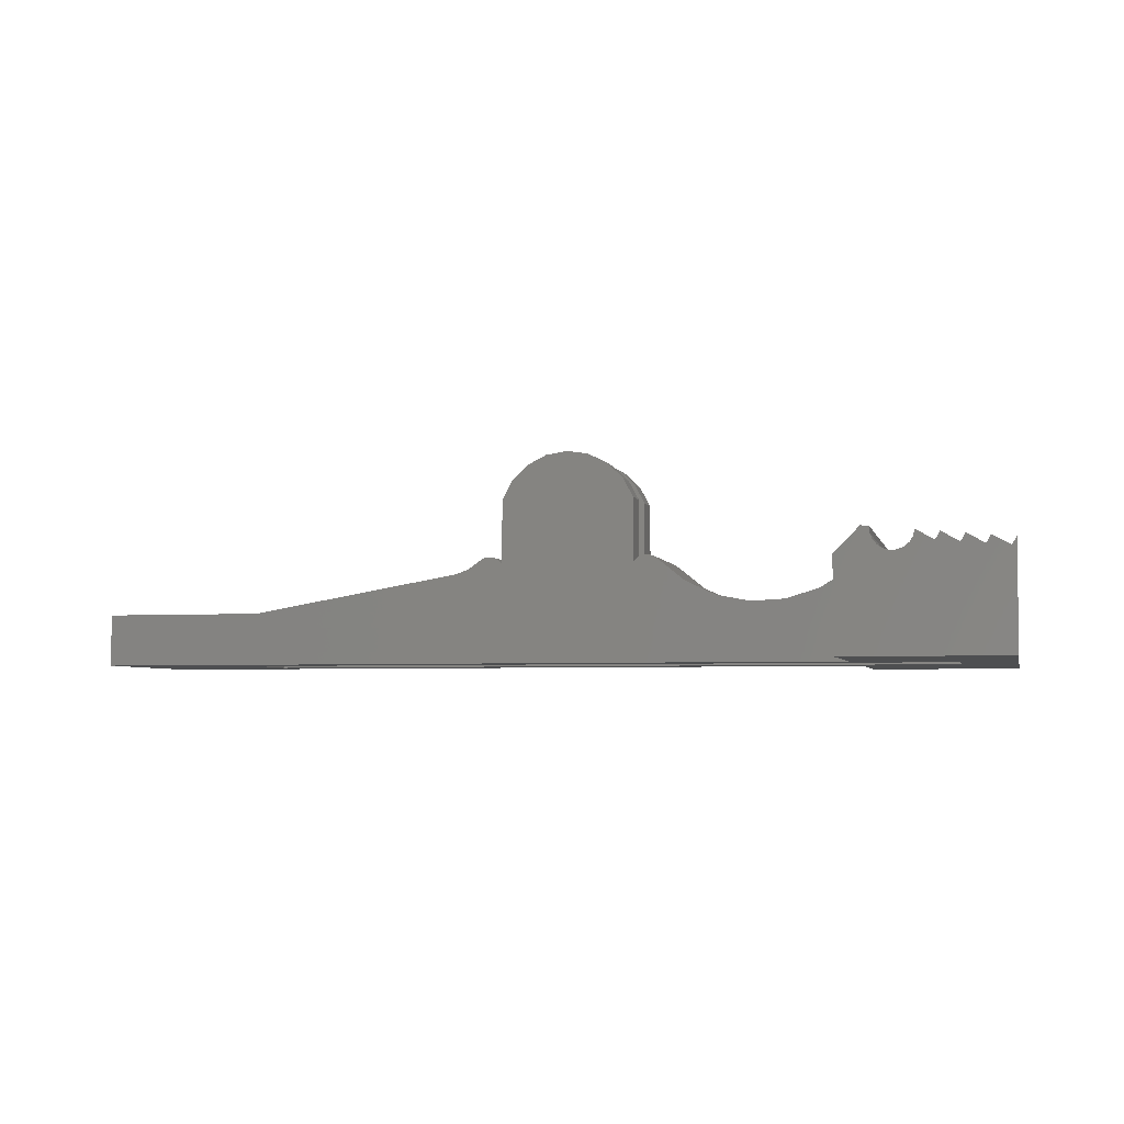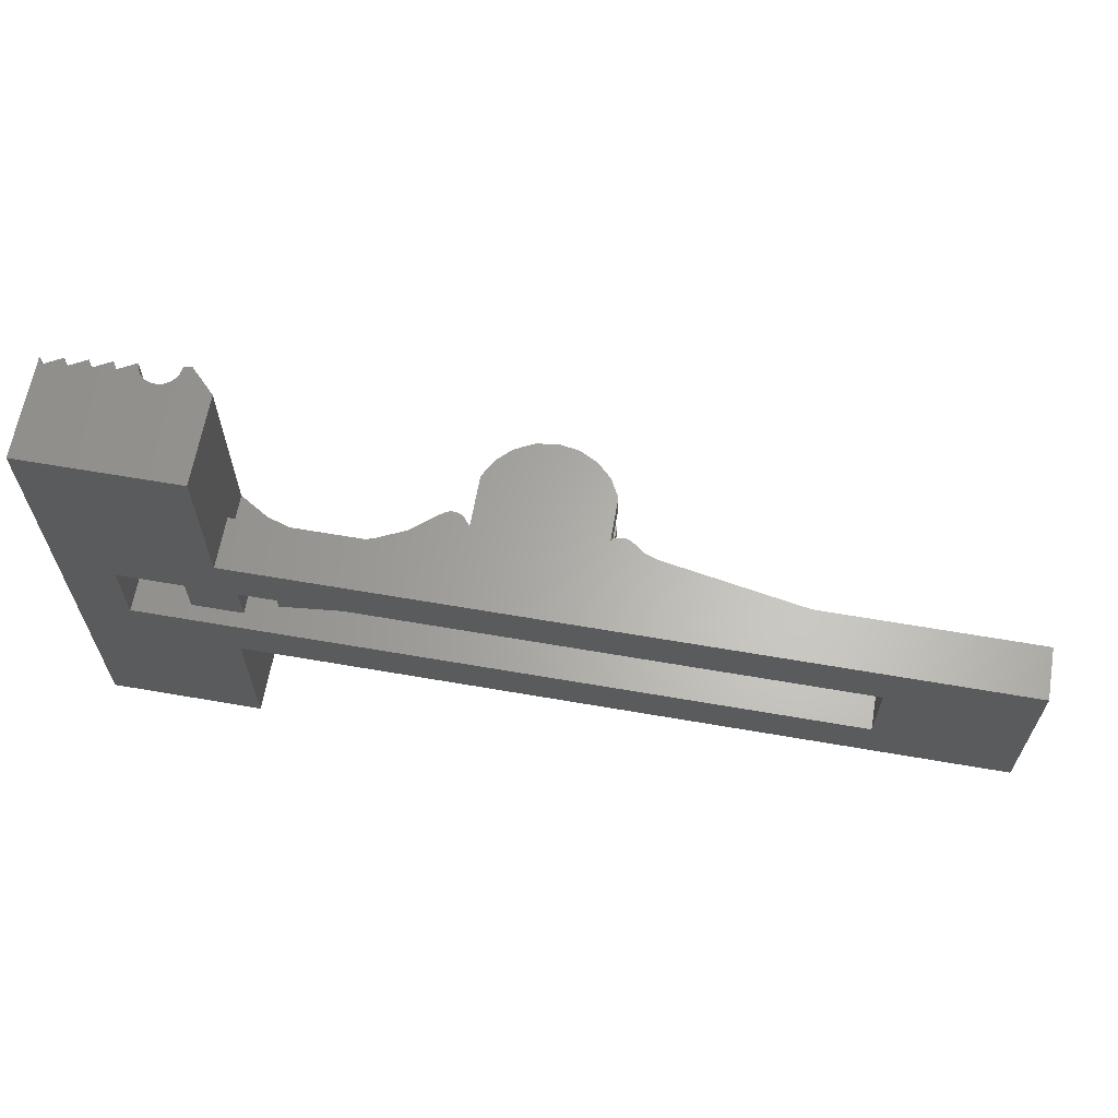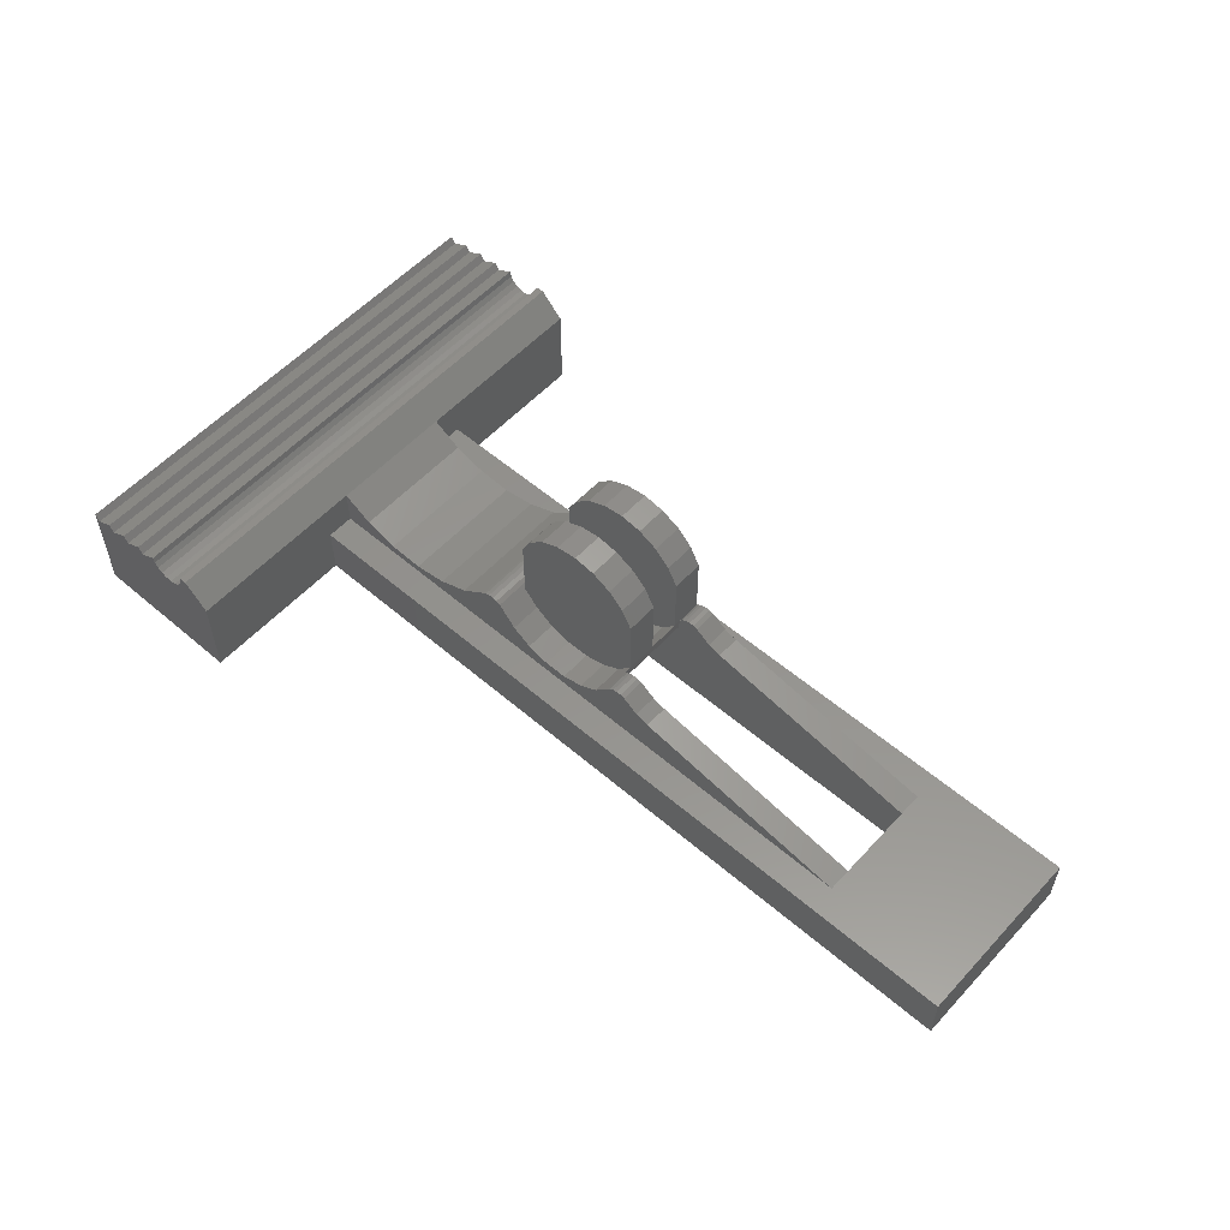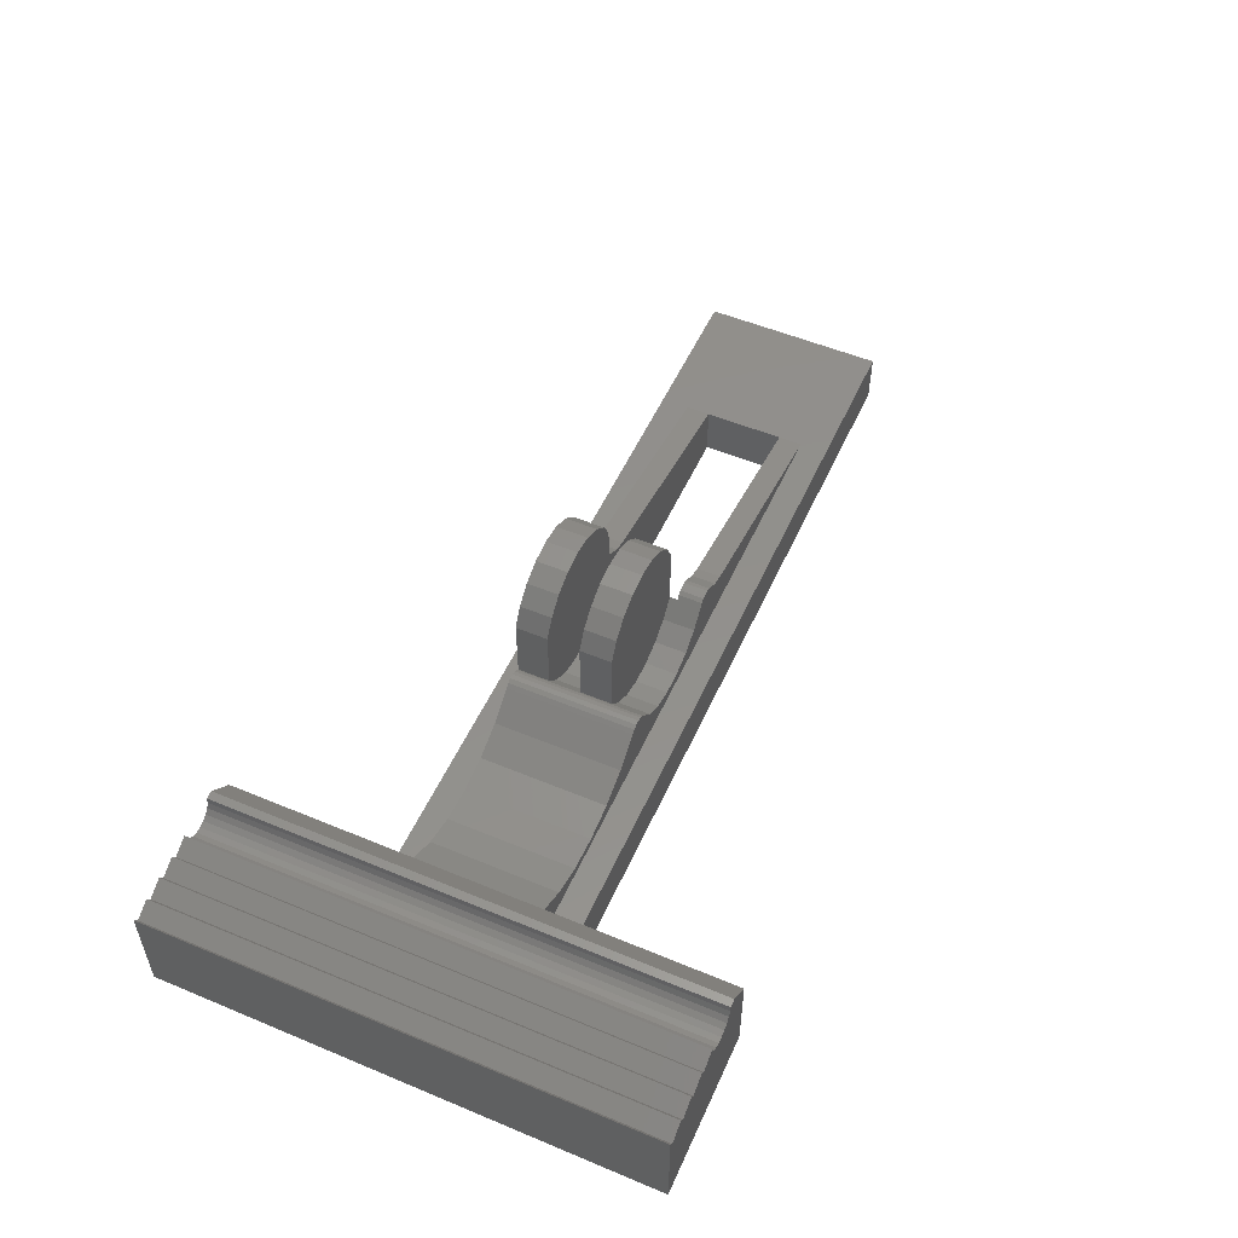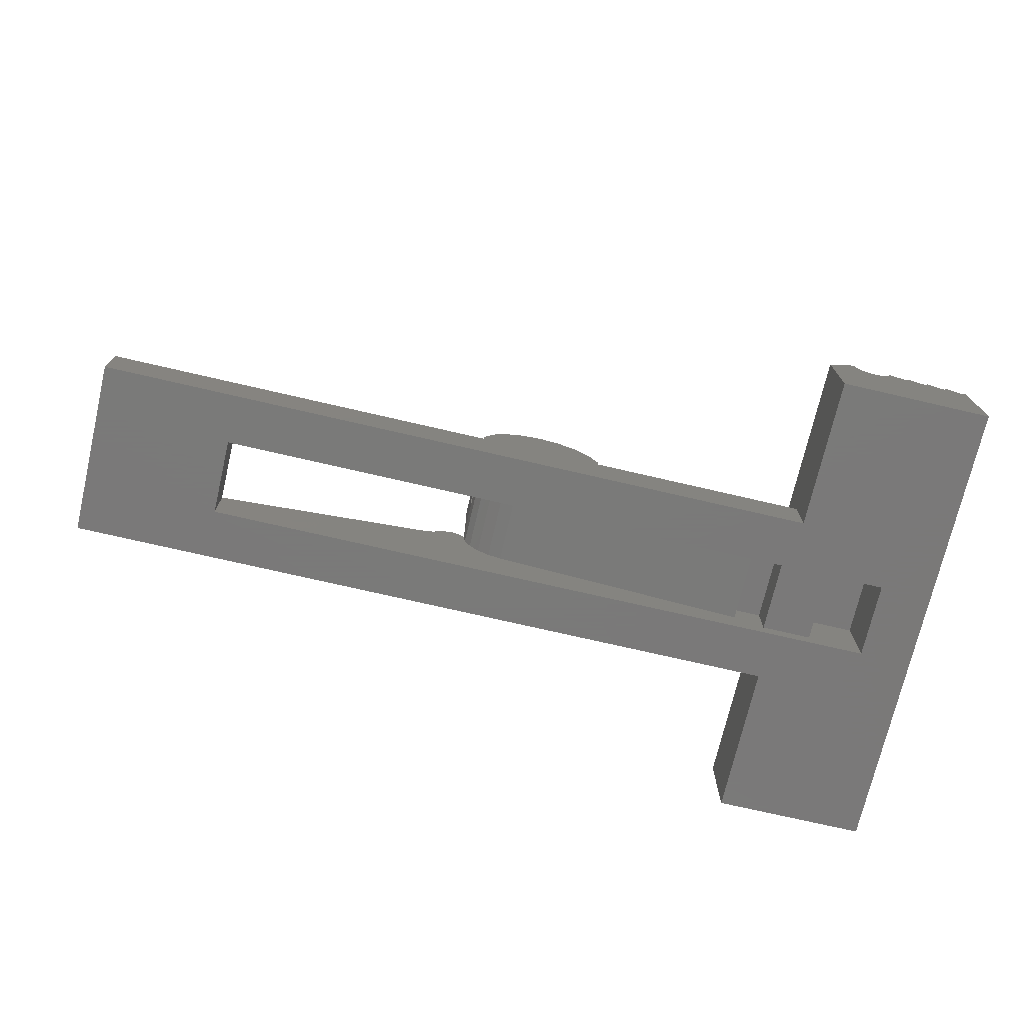
<metadata>
{"format":"stl","ext":"stl","renderer":"f3d","projection":"perspective","resolution":1024,"background":"white","views":[{"elev":-4.4,"azim":12.9,"up":"+Z"},{"elev":63.9,"azim":-170.1,"up":"+Y"},{"elev":56.0,"azim":-138.1,"up":"+Z"},{"elev":53.3,"azim":114.0,"up":"+Z"},{"elev":-72.7,"azim":-13.1,"up":"+Z"}]}
</metadata>
<code>
# stl→obj: 259 verts, 518 faces
v -0.2794 -2.7 3.379
v -20.12 -2.7 0
v 18.6 -2.7 1
v -5.275 -2.7 6.034
v -2.491 -2.7 4.694
v -2.87 -2.7 5.492
v -1.137 -2.7 3.59
v -1.896 -2.7 4.041
v -4.548 -2.7 6.556
v 19 -10.95 3.3
v -29 -10.95 0
v 19 -10.95 0
v -4.307 -7.7 6.729
v -4.548 -7.7 6.556
v -4.307 -9.2 6.729
v -3.728 -7.7 6.832
v -4.025 -7.7 6.824
v -3.728 -9.2 6.832
v -3.442 -7.7 6.752
v -3.442 -9.2 6.752
v -3.192 -7.7 6.592
v -3.192 -9.2 6.592
v -3 -9.2 6.366
v -3 -7.7 6.366
v -4.025 -9.2 6.824
v 21.79 -10.95 5.956
v 21.45 10.55 6.164
v 21.45 0.55 6.164
v 21.79 10.55 5.956
v 21.79 0.55 5.956
v 22.17 -10.95 5.861
v 22.17 0.55 5.861
v 22.17 10.55 5.861
v 22.56 -10.95 5.887
v 22.56 10.55 5.887
v 22.56 0.55 5.887
v -3.442 -1.2 6.752
v -3.728 -1.2 6.832
v -3.442 -2.7 6.752
v -3.192 -1.2 6.592
v -3.192 -2.7 6.592
v -3 -1.2 6.366
v -3 -2.7 6.366
v 3.359 -5.2 4.467
v 1.973 -5.2 4.053
v 3.359 -7.2 4.467
v 4.568 -5.2 5.26
v 4.568 -7.2 5.26
v 5.5 -7.2 6.366
v 5.5 -5.2 6.366
v 1.973 -7.2 4.053
v 0.5268 -5.2 4.053
v 0.5268 -7.2 4.053
v -0.859 -5.2 4.467
v -0.859 -7.2 4.467
v 3.857 -5.2 12.67
v -2.068 -5.2 5.26
v -0.1184 -5.2 13.29
v -1.357 -5.2 12.67
v 6.547 -1.2 6.82
v 6.245 -1.2 6.834
v 6.547 -9.2 6.82
v 3.857 -7.2 12.67
v 2.618 -7.2 13.29
v 3.857 -9.2 12.67
v -2.068 -7.2 5.26
v -3 -5.2 6.366
v -3 -7.2 6.366
v 5.5 -9.2 6.366
v 6.831 -9.2 6.716
v 27.63 0.55 6.623
v 27.36 0.55 6.146
v 27.63 -10.95 6.623
v 27.63 10.55 6.623
v 27.36 10.55 6.146
v 27.36 -20.95 6.146
v 27.63 -20.95 6.623
v 27.36 -10.95 6.146
v 28.72 -10.95 6.023
v 28.72 10.55 6.023
v 28.72 0.55 6.023
v 28.72 -20.95 6.023
v 29 10.55 6.5
v 29 -10.95 6.5
v 6.245 -9.2 6.834
v -6.123 -1.2 5.75
v 0.5268 -1.2 4.053
v -20.12 -1.2 3.3
v -4.548 -1.2 6.556
v -2.068 -1.2 5.26
v -5.275 -1.2 6.034
v 7.071 -1.2 6.532
v 8.763 -1.2 5.158
v 5.5 -1.2 6.366
v -0.859 -1.2 4.467
v 6.831 -1.2 6.716
v 3.359 -1.2 4.467
v 19 -1.2 3.3
v 1.973 -1.2 4.053
v 19 0.55 3.3
v 19 -1.2 5.712
v 19 0.55 5.712
v 19 10.55 5.712
v 19 10.55 3.3
v 20.53 0.55 7.263
v 20.53 -10.95 7.263
v 20.53 10.55 7.263
v -6.123 -2.7 5.75
v 23.52 0.55 6.993
v 23.43 0.55 6.614
v 23.52 -10.95 6.993
v 23.52 10.55 6.993
v 23.43 10.55 6.614
v 23.43 -20.95 6.614
v 23.52 -20.95 6.993
v 23.43 -10.95 6.614
v 23.22 -20.95 6.283
v 22.92 -10.95 6.033
v 22.92 -20.95 6.033
v 22.92 0.55 6.033
v 23.22 -10.95 6.283
v 4.849 -7.2 11.7
v 4.849 -9.2 11.7
v 5.5 -9.2 10.48
v 22.92 10.55 6.033
v 23.22 10.55 6.283
v 23.22 0.55 6.283
v 5.952 -9.2 6.757
v 7.071 -9.2 6.532
v 3.359 -3.2 4.467
v 5.696 -9.2 6.596
v -4.307 -1.2 6.729
v 4.568 -1.2 5.26
v 10.74 -1.2 4.235
v 1.25 -7.2 13.5
v 2.618 -9.2 13.29
v 5.5 -7.2 10.48
v 25.5 -2.7 0
v 25.5 -7.7 4.5
v 25.5 -2.7 4.5
v 25.5 -7.7 0
v 21.9 -7.7 4.5
v 21.9 -2.7 4.5
v 21.9 -7.7 1
v 21.9 -2.7 1
v 18.6 -7.7 1
v 5.5 -3.2 10.48
v 5.5 -5.2 10.48
v 5.5 -3.2 6.366
v -3 -7.2 10.48
v -2.349 -9.2 11.7
v -2.349 -7.2 11.7
v 0.5268 -3.2 4.053
v 21.03 -10.95 7.218
v 21.03 10.55 7.218
v 21.03 0.55 7.218
v 21.03 -20.95 7.218
v 20.53 -20.95 7.263
v 21.06 0.55 6.828
v 21.06 -10.95 6.828
v 21.06 10.55 6.828
v 1.25 -5.2 13.5
v 4.849 -5.2 11.7
v 8.763 -9.2 5.158
v 10.74 -9.2 4.235
v 12.88 -9.2 3.821
v 15.05 -9.2 3.939
v 12.88 -1.2 3.821
v 5.696 -1.2 6.596
v 17.14 -1.2 4.583
v 15.05 -1.2 3.939
v -0.1184 -7.2 13.29
v -20.12 -7.7 3.3
v -29 0.55 3.3
v -29 -10.95 3.3
v -20.12 -2.7 3.3
v -20.12 -9.2 3.3
v 19 -9.2 3.3
v -20.12 -7.7 0
v 2.618 -5.2 13.29
v -3 -5.2 10.48
v -4.025 -1.2 6.824
v 24.89 0.55 6.87
v 24.62 0.55 6.393
v 24.89 -10.95 6.87
v 24.89 10.55 6.87
v 24.62 10.55 6.393
v 24.62 -20.95 6.393
v 24.89 -20.95 6.87
v 24.62 -10.95 6.393
v 25.99 -10.95 6.27
v 25.99 10.55 6.27
v 25.99 0.55 6.27
v 25.99 -20.95 6.27
v 1.25 -3.2 13.5
v 4.568 -3.2 5.26
v 2.618 -3.2 13.29
v -0.859 -3.2 4.467
v -2.068 -3.2 5.26
v -2.349 -3.2 11.7
v -3 -3.2 10.48
v 1.973 -3.2 4.053
v 3.857 -3.2 12.67
v -3.728 -2.7 6.832
v -0.2794 -7.7 3.379
v -1.137 -7.7 3.59
v -4.307 -2.7 6.729
v 4.849 -3.2 11.7
v -3 -3.2 6.366
v 5.952 -1.2 6.757
v 19 -20.95 5.712
v 19 -10.95 5.712
v 19 -9.2 5.712
v -2.349 -5.2 11.7
v -2.87 -7.7 5.492
v -2.491 -7.7 4.694
v 1.25 -9.2 13.5
v -4.548 -9.2 6.556
v -5.275 -7.7 6.034
v -5.275 -9.2 6.034
v 21.2 0.55 6.465
v 21.2 -10.95 6.465
v 21.2 10.55 6.465
v 21.45 -10.95 6.164
v -1.357 -7.2 12.67
v -0.1184 -3.2 13.29
v -1.357 -3.2 12.67
v -0.1184 -9.2 13.29
v -1.357 -9.2 12.67
v -3 -9.2 10.48
v 29 -20.95 6.5
v 29 10.55 0
v 29 -20.95 0
v -6.123 -7.7 5.75
v -6.123 -9.2 5.75
v -29 0.55 0
v 19 0.55 0
v -1.896 -7.7 4.041
v 21.06 -20.95 6.828
v 21.2 -20.95 6.465
v 17.14 -9.2 4.583
v 19 10.55 0
v 19 -20.95 0
v -4.025 -2.7 6.824
v 22.56 -20.95 5.887
v 22.17 -20.95 5.861
v 21.79 -20.95 5.956
v 21.45 -20.95 6.164
v 19 -20.95 3.3
v 26.26 0.55 6.747
v 26.26 -10.95 6.747
v 26.26 10.55 6.747
v 26.26 -20.95 6.747
v 18.6 -7.7 3.4
v 18.6 -2.7 3.4
v 16.6 -7.7 1.8
v 16.6 -7.7 3.4
v 16.6 -2.7 1.8
v 16.6 -2.7 3.4
f 1 2 3
f 4 5 6
f 7 2 1
f 4 8 5
f 9 4 6
f 10 11 12
f 13 14 15
f 16 17 18
f 19 16 20
f 21 19 22
f 21 22 23
f 24 21 23
f 25 13 15
f 20 16 18
f 22 19 20
f 18 17 25
f 26 27 28
f 27 26 29
f 29 26 30
f 31 29 30
f 29 31 32
f 29 32 33
f 34 33 32
f 33 34 35
f 35 34 36
f 37 38 39
f 40 37 41
f 42 40 43
f 44 45 46
f 47 44 48
f 47 49 50
f 47 48 49
f 48 44 46
f 46 45 51
f 51 52 53
f 53 54 55
f 56 44 47
f 56 57 54
f 58 59 57
f 60 61 62
f 63 64 65
f 55 57 66
f 67 68 66
f 18 25 20
f 62 69 70
f 20 15 22
f 17 13 25
f 71 72 73
f 72 71 74
f 72 74 75
f 73 76 77
f 76 73 78
f 78 73 72
f 79 74 71
f 74 79 80
f 80 79 81
f 82 73 77
f 73 82 71
f 71 82 79
f 83 81 84
f 81 83 80
f 70 60 62
f 62 61 85
f 86 87 88
f 89 90 91
f 92 93 94
f 86 95 87
f 96 92 94
f 97 98 99
f 87 98 88
f 91 95 86
f 100 98 101
f 102 100 101
f 100 102 103
f 100 103 104
f 105 102 106
f 102 105 103
f 103 105 107
f 91 86 4
f 89 91 9
f 9 91 4
f 4 86 108
f 109 110 111
f 110 109 112
f 110 112 113
f 111 114 115
f 114 111 116
f 116 111 110
f 117 118 119
f 118 117 120
f 120 117 121
f 122 123 124
f 123 63 65
f 118 35 36
f 35 118 125
f 125 118 120
f 121 125 120
f 125 121 126
f 126 121 127
f 110 127 116
f 127 110 113
f 127 113 126
f 85 128 69
f 70 69 129
f 97 99 130
f 49 69 131
f 132 40 42
f 133 93 134
f 94 93 133
f 99 98 87
f 96 60 70
f 64 135 136
f 137 69 49
f 137 124 69
f 138 139 140
f 138 141 139
f 140 142 143
f 139 142 140
f 143 144 145
f 143 142 144
f 145 146 3
f 144 146 145
f 147 148 50
f 147 50 149
f 150 151 152
f 65 64 136
f 87 95 153
f 154 107 105
f 107 154 155
f 155 154 156
f 157 106 158
f 106 157 105
f 105 157 154
f 159 156 160
f 156 159 161
f 156 161 155
f 162 58 57
f 163 47 148
f 164 92 129
f 165 93 164
f 166 134 165
f 167 168 166
f 61 94 169
f 170 98 171
f 97 168 98
f 89 42 90
f 101 98 170
f 133 134 168
f 91 90 95
f 137 49 48
f 135 51 53
f 135 66 172
f 122 63 123
f 42 43 90
f 173 174 175
f 176 174 173
f 173 175 177
f 178 177 10
f 100 174 88
f 10 177 175
f 88 174 176
f 100 88 98
f 176 179 2
f 56 54 52
f 180 57 56
f 181 67 57
f 86 88 176
f 86 176 108
f 182 37 132
f 183 184 185
f 184 183 186
f 184 186 187
f 185 188 189
f 188 185 190
f 190 185 184
f 191 186 183
f 186 191 192
f 192 191 193
f 194 185 189
f 185 194 183
f 183 194 191
f 195 196 130
f 195 197 196
f 195 198 199
f 147 149 196
f 200 199 201
f 195 130 202
f 197 203 196
f 40 41 43
f 41 37 39
f 39 38 204
f 205 206 1
f 132 89 207
f 208 147 196
f 201 199 209
f 85 210 128
f 128 169 131
f 171 168 167
f 168 134 166
f 134 93 165
f 93 92 164
f 106 211 158
f 211 106 212
f 212 106 102
f 212 102 213
f 213 102 101
f 148 47 50
f 56 45 44
f 214 181 57
f 68 215 24
f 67 215 68
f 6 209 43
f 5 216 215
f 37 40 132
f 61 169 210
f 171 98 168
f 132 42 89
f 175 11 10
f 61 60 94
f 133 168 97
f 38 37 182
f 60 96 94
f 135 172 217
f 218 219 220
f 202 87 153
f 153 95 198
f 90 43 199
f 95 90 198
f 221 159 222
f 159 221 223
f 159 223 161
f 28 221 224
f 221 28 27
f 221 27 223
f 64 63 48
f 152 66 150
f 135 46 51
f 63 122 48
f 172 66 225
f 203 208 196
f 226 199 227
f 61 210 85
f 92 96 129
f 129 96 70
f 228 225 229
f 229 152 151
f 150 230 151
f 227 199 200
f 195 153 198
f 84 82 231
f 82 84 79
f 79 84 81
f 232 231 233
f 231 232 84
f 84 232 83
f 56 197 180
f 180 195 162
f 99 87 202
f 234 173 177
f 234 177 235
f 25 15 20
f 65 69 123
f 100 236 174
f 100 237 236
f 8 238 216
f 206 238 7
f 201 214 200
f 59 227 200
f 226 227 58
f 8 216 5
f 5 215 6
f 15 14 218
f 67 66 57
f 54 57 55
f 52 54 53
f 45 52 51
f 135 64 48
f 135 55 66
f 122 124 137
f 163 203 56
f 14 219 218
f 225 66 152
f 150 66 68
f 122 137 48
f 210 169 128
f 222 239 240
f 239 222 160
f 160 222 159
f 160 157 239
f 157 160 154
f 154 160 156
f 190 112 109
f 112 190 187
f 187 190 184
f 188 111 115
f 111 188 109
f 109 188 190
f 85 69 62
f 22 218 23
f 68 24 150
f 201 181 214
f 196 97 130
f 130 99 202
f 23 235 166
f 167 166 178
f 6 215 67
f 6 67 209
f 220 234 235
f 150 24 230
f 151 230 69
f 228 229 69
f 217 69 136
f 123 69 124
f 129 69 164
f 15 218 22
f 201 67 181
f 209 67 201
f 162 226 58
f 219 234 220
f 166 177 178
f 213 241 178
f 229 151 69
f 136 69 65
f 23 166 165
f 69 165 164
f 218 220 23
f 176 173 179
f 232 237 242
f 237 232 138
f 138 232 141
f 141 232 233
f 11 179 12
f 179 11 2
f 12 179 141
f 12 141 243
f 243 141 233
f 236 2 11
f 2 236 237
f 2 237 138
f 241 167 178
f 204 182 244
f 244 132 207
f 207 89 9
f 217 228 69
f 128 131 69
f 235 177 166
f 56 47 163
f 7 238 8
f 23 165 69
f 230 23 69
f 119 34 245
f 34 119 36
f 36 119 118
f 245 31 246
f 31 245 32
f 32 245 34
f 246 26 247
f 26 246 30
f 30 246 31
f 247 224 248
f 224 247 28
f 28 247 26
f 248 222 240
f 222 248 224
f 222 224 221
f 208 163 148
f 23 220 235
f 212 249 211
f 249 212 10
f 10 212 213
f 58 227 59
f 59 200 214
f 178 10 213
f 50 49 131
f 169 149 50
f 169 50 131
f 169 94 149
f 133 97 196
f 198 90 199
f 43 209 199
f 24 23 230
f 133 149 94
f 133 196 149
f 172 225 228
f 56 52 45
f 59 214 57
f 162 57 180
f 182 132 244
f 38 182 204
f 195 202 153
f 195 199 226
f 116 117 114
f 117 116 121
f 121 116 127
f 162 195 226
f 197 195 180
f 136 135 217
f 217 172 228
f 225 152 229
f 250 193 251
f 193 250 252
f 193 252 192
f 251 194 253
f 194 251 191
f 191 251 193
f 78 252 250
f 252 78 75
f 75 78 72
f 76 251 253
f 251 76 250
f 250 76 78
f 1 206 7
f 203 197 56
f 208 203 163
f 208 148 147
f 135 53 55
f 135 48 46
f 241 171 167
f 101 241 213
f 101 170 241
f 170 171 241
f 3 254 255
f 3 146 254
f 17 19 13
f 13 21 24
f 16 19 17
f 19 21 13
f 13 215 14
f 219 215 216
f 14 215 219
f 205 146 179
f 234 179 173
f 13 24 215
f 206 205 179
f 234 206 179
f 219 216 238
f 219 206 234
f 146 141 179
f 205 256 146
f 139 141 144
f 219 238 206
f 254 146 256
f 144 141 146
f 139 144 142
f 254 256 257
f 204 244 39
f 39 207 41
f 207 6 43
f 207 43 41
f 244 207 39
f 108 2 7
f 108 7 8
f 1 3 258
f 207 9 6
f 4 108 8
f 108 176 2
f 3 138 145
f 3 2 138
f 143 145 140
f 140 145 138
f 259 258 255
f 255 258 3
f 255 257 259
f 254 257 255
f 259 256 258
f 259 257 256
f 258 205 1
f 256 205 258
f 103 29 33
f 29 103 27
f 27 103 107
f 27 107 223
f 223 107 161
f 161 107 155
f 125 80 35
f 80 125 75
f 80 75 74
f 104 232 242
f 232 104 80
f 232 80 83
f 80 104 103
f 80 103 33
f 80 33 35
f 113 187 126
f 187 113 112
f 126 75 125
f 75 126 192
f 192 126 187
f 192 187 186
f 252 75 192
f 10 243 249
f 243 10 12
f 233 82 243
f 82 233 231
f 243 82 249
f 249 82 211
f 211 82 246
f 246 82 245
f 82 119 245
f 119 82 76
f 76 82 77
f 76 117 119
f 117 76 194
f 117 194 188
f 188 194 189
f 188 114 117
f 114 188 115
f 253 194 76
f 211 248 158
f 248 211 247
f 247 211 246
f 158 248 240
f 158 240 239
f 158 239 157
f 104 237 100
f 237 104 242
f 174 11 175
f 11 174 236

</code>
